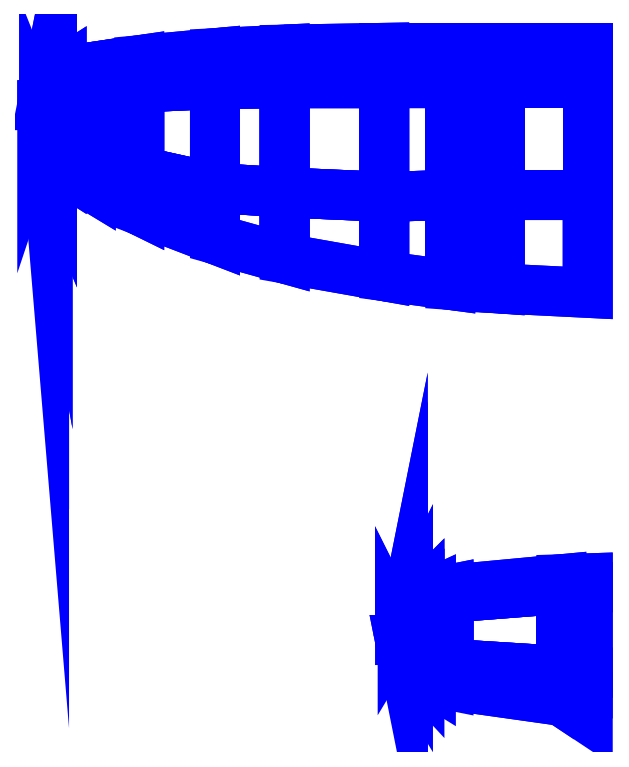
<metadata>
{"format":"dxf","ext":"dxf","renderer":"ezdxf+matplotlib","layout":"modelspace","background":"white","min_lineweight":24,"dpi":150}
</metadata>
<code>
0
SECTION
2
ENTITIES
0
3DFACE
8
WING1
10
-1
20
1.43
30
2
11
-1
21
2.7
31
2
12
-1.56
22
2.7
32
1.98
13
-1.56
23
1.43
33
1.98
0
3DFACE
8
WING1
10
-1.56
20
2.7
30
1.98
11
-1
21
2.7
31
2
12
-1
22
3.1
32
1.75
13
-1.56
23
3.1
33
1.75
0
3DFACE
8
WING1
10
-1.56
20
0.41
30
1.75
11
-1
21
0.37
31
1.75
12
-1
22
1.43
32
2
13
-1.56
23
1.43
33
1.98
0
3DFACE
8
WING1
10
-1.56
20
1.43
30
1.98
11
-1.56
21
2.7
31
1.98
12
-2.31
22
2.7
32
1.96
13
-2.31
23
1.41
33
1.96
0
3DFACE
8
WING1
10
-2.31
20
2.7
30
1.96
11
-1.56
21
2.7
31
1.98
12
-1.56
22
3.1
32
1.75
13
-2.31
23
3.1
33
1.74
0
3DFACE
8
WING1
10
-2.31
20
0.51
30
1.74
11
-1.56
21
0.41
31
1.75
12
-1.56
22
1.43
32
1.98
13
-2.31
23
1.41
33
1.96
0
3DFACE
8
WING1
10
-2.31
20
1.41
30
1.96
11
-2.31
21
2.7
31
1.96
12
-3.44
22
2.7
32
2.02
13
-3.44
23
1.46
33
2.02
0
3DFACE
8
WING1
10
-3.44
20
0.71
30
1.84
11
-2.31
21
0.51
31
1.74
12
-2.31
22
1.41
32
1.96
13
-3.44
23
1.46
33
2.02
0
3DFACE
8
WING1
10
-3.44
20
2.7
30
2.02
11
-2.31
21
2.7
31
1.96
12
-2.31
22
3.1
32
1.74
13
-3.44
23
3.08
33
1.84
0
3DFACE
8
WING1
10
-3.44
20
1.46
30
2.02
11
-3.44
21
2.7
31
2.02
12
-4.23
22
2.69
32
2.05
13
-4.23
23
1.51
33
2.05
0
3DFACE
8
WING1
10
-4.23
20
0.93
30
1.91
11
-3.44
21
0.71
31
1.84
12
-3.44
22
1.46
32
2.02
13
-4.23
23
1.51
33
2.05
0
3DFACE
8
WING1
10
-4.23
20
2.69
30
2.05
11
-3.44
21
2.7
31
2.02
12
-3.44
22
3.08
32
1.84
13
-4.23
23
3.04
33
1.91
0
3DFACE
8
WING1
10
-4.23
20
1.51
30
2.05
11
-4.23
21
2.69
31
2.05
12
-5.09
22
2.65
32
2.1
13
-5.09
23
1.7
33
2.1
0
3DFACE
8
WING1
10
-5.09
20
1.26
30
1.99
11
-4.23
21
0.93
31
1.91
12
-4.23
22
1.51
32
2.05
13
-5.09
23
1.7
33
2.1
0
3DFACE
8
WING1
10
-5.09
20
2.65
30
2.1
11
-4.23
21
2.69
31
2.05
12
-4.23
22
3.04
32
1.91
13
-5.09
23
2.96
33
1.99
0
3DFACE
8
WING1
10
-5.64
20
1.53
30
2.04
11
-5.09
21
1.26
31
1.99
12
-5.09
22
1.7
32
2.1
13
-5.64
23
1.87
33
2.12
0
3DFACE
8
WING1
10
-5.09
20
1.7
30
2.1
11
-5.09
21
2.65
31
2.1
12
-5.64
22
2.62
32
2.12
13
-5.64
23
1.87
33
2.12
0
3DFACE
8
WING1
10
-5.64
20
2.62
30
2.12
11
-5.09
21
2.65
31
2.1
12
-5.09
22
2.96
32
1.99
13
-5.64
23
2.88
33
2.04
0
3DFACE
8
WING1
10
-5.64
20
1.87
30
2.12
11
-5.64
21
2.62
31
2.12
12
-5.97
22
2.58
32
2.14
13
-5.97
23
1.97
33
2.14
0
3DFACE
8
WING1
10
-5.97
20
2.58
30
2.14
11
-5.64
21
2.62
31
2.12
12
-5.64
22
2.88
32
2.04
13
-5.97
23
2.83
33
2.07
0
3DFACE
8
WING1
10
-5.97
20
1.73
30
2.07
11
-5.64
21
1.53
31
2.04
12
-5.64
22
1.87
32
2.12
13
-5.97
23
1.97
33
2.14
0
3DFACE
8
WING1
10
-5.97
20
1.97
30
2.14
11
-5.97
21
2.58
31
2.14
12
-6.08
22
2.56
32
2.14
13
-6.08
23
2.02
33
2.14
0
3DFACE
8
WING1
10
-6.08
20
2.56
30
2.14
11
-5.97
21
2.58
31
2.14
12
-5.97
22
2.83
32
2.07
13
-6.08
23
2.76
33
2.08
0
3DFACE
8
WING1
10
-6.08
20
1.8
30
2.08
11
-5.97
21
1.73
31
2.07
12
-5.97
22
1.97
32
2.14
13
-6.08
23
2.02
33
2.14
0
3DFACE
8
WING1
10
-6.08
20
2.02
30
2.14
11
-6.08
21
2.56
31
2.14
12
-6.13
22
2.55
32
2.14
13
-6.13
23
2.1
33
2.14
0
3DFACE
8
WING1
10
-6.13
20
2.55
30
2.14
11
-6.08
21
2.56
31
2.14
12
-6.08
22
2.76
32
2.08
13
-6.13
23
2.69
33
2.08
0
3DFACE
8
WING1
10
-6.13
20
1.92
30
2.08
11
-6.08
21
1.8
31
2.08
12
-6.08
22
2.02
32
2.14
13
-6.13
23
2.1
33
2.14
0
3DFACE
8
WING1
10
-6.13
20
2.1
30
2.14
11
-6.13
21
2.55
31
2.14
12
-6.17
22
2.49
32
2.13
13
-6.17
23
2.2
33
2.13
0
3DFACE
8
WING1
10
-6.17
20
2.14
30
2.09
11
-6.13
21
1.92
31
2.08
12
-6.13
22
2.1
32
2.14
13
-6.17
23
2.2
33
2.13
0
3DFACE
8
WING1
10
-6.17
20
2.49
30
2.13
11
-6.13
21
2.55
31
2.14
12
-6.13
22
2.69
32
2.08
13
-6.17
23
2.55
33
2.09
0
3DFACE
8
WING1
10
-6.17
20
2.2
30
2.13
11
-6.17
21
2.49
31
2.13
12
-6.18
22
2.45
32
2.12
13
-6.18
23
2.32
33
2.12
0
3DFACE
8
WING1
10
-6.19
20
2.29
30
2.09
11
-6.17
21
2.14
31
2.09
12
-6.17
22
2.2
32
2.13
13
-6.18
23
2.32
33
2.12
0
3DFACE
8
WING1
10
-6.18
20
2.32
30
2.12
11
-6.18
21
2.45
31
2.12
12
-6.19
22
2.45
32
2.09
13
-6.19
23
2.29
33
2.09
0
3DFACE
8
WING1
10
-6.18
20
2.45
30
2.12
11
-6.17
21
2.49
31
2.13
12
-6.17
22
2.55
32
2.09
13
-6.19
23
2.45
33
2.09
0
3DFACE
8
WING1
10
-4.23
20
1.51
30
1.78
11
-3.44
21
1.46
31
1.68
12
-3.44
22
0.71
32
1.84
13
-4.23
23
0.93
33
1.91
0
3DFACE
8
WING1
10
-6.19
20
2.45
30
2.09
11
-6.17
21
2.55
31
2.09
12
-6.17
22
2.49
32
2.04
13
-6.18
23
2.45
33
2.06
0
3DFACE
8
WING1
10
-1
20
3.1
30
1.75
11
-9e-16
21
3.1
31
1.75
12
-9e-16
22
2.7
32
1.52
13
-1
23
2.7
33
1.54
0
3DFACE
8
WING1
10
-5.64
20
2.88
30
2.04
11
-5.09
21
2.96
31
1.99
12
-5.09
22
2.65
32
1.89
13
-5.64
23
2.62
33
1.95
0
3DFACE
8
WING1
10
-5.09
20
2.96
30
1.99
11
-4.23
21
3.04
31
1.91
12
-4.23
22
2.69
32
1.78
13
-5.09
23
2.65
33
1.89
0
3DFACE
8
WING1
10
-4.23
20
3.04
30
1.91
11
-3.44
21
3.08
31
1.84
12
-3.44
22
2.7
32
1.68
13
-4.23
23
2.69
33
1.78
0
3DFACE
8
WING1
10
-3.44
20
3.08
30
1.84
11
-2.31
21
3.1
31
1.74
12
-2.31
22
2.7
32
1.55
13
-3.44
23
2.7
33
1.68
0
3DFACE
8
WING1
10
-2.31
20
3.1
30
1.74
11
-1.56
21
3.1
31
1.75
12
-1.56
22
2.7
32
1.55
13
-2.31
23
2.7
33
1.55
0
3DFACE
8
WING1
10
-1.56
20
3.1
30
1.75
11
-1
21
3.1
31
1.75
12
-1
22
2.7
32
1.54
13
-1.56
23
2.7
33
1.55
0
3DFACE
8
WING1
10
-6.17
20
2.55
30
2.09
11
-6.13
21
2.69
31
2.08
12
-6.13
22
2.55
32
2.02
13
-6.17
23
2.49
33
2.04
0
3DFACE
8
WING1
10
-6.13
20
2.69
30
2.08
11
-6.08
21
2.76
31
2.08
12
-6.08
22
2.56
32
2.01
13
-6.13
23
2.55
33
2.02
0
3DFACE
8
WING1
10
-6.08
20
2.76
30
2.08
11
-5.97
21
2.83
31
2.07
12
-5.97
22
2.58
32
1.99
13
-6.08
23
2.56
33
2.01
0
3DFACE
8
WING1
10
-5.97
20
2.83
30
2.07
11
-5.64
21
2.88
31
2.04
12
-5.64
22
2.62
32
1.95
13
-5.97
23
2.58
33
1.99
0
3DFACE
8
WING1
10
-5.97
20
1.97
30
1.99
11
-5.64
21
1.87
31
1.95
12
-5.64
22
1.53
32
2.04
13
-5.97
23
1.73
33
2.07
0
3DFACE
8
WING1
10
-6.17
20
2.2
30
2.04
11
-6.13
21
2.1
31
2.02
12
-6.13
22
1.92
32
2.08
13
-6.17
23
2.14
33
2.09
0
3DFACE
8
WING1
10
-6.19
20
2.29
30
2.09
11
-6.19
21
2.45
31
2.09
12
-6.18
22
2.45
32
2.06
13
-6.18
23
2.32
33
2.06
0
3DFACE
8
WING1
10
-6.18
20
2.32
30
2.06
11
-6.17
21
2.2
31
2.04
12
-6.17
22
2.14
32
2.09
13
-6.19
23
2.29
33
2.09
0
3DFACE
8
WING1
10
-6.13
20
2.1
30
2.02
11
-6.08
21
2.02
31
2.01
12
-6.08
22
1.8
32
2.08
13
-6.13
23
1.92
33
2.08
0
3DFACE
8
WING1
10
-6.08
20
2.02
30
2.01
11
-5.97
21
1.97
31
1.99
12
-5.97
22
1.73
32
2.07
13
-6.08
23
1.8
33
2.08
0
3DFACE
8
WING1
10
-5.09
20
1.7
30
1.89
11
-4.23
21
1.51
31
1.78
12
-4.23
22
0.93
32
1.91
13
-5.09
23
1.26
33
1.99
0
3DFACE
8
WING1
10
-5.64
20
1.87
30
1.95
11
-5.09
21
1.7
31
1.89
12
-5.09
22
1.26
32
1.99
13
-5.64
23
1.53
33
2.04
0
3DFACE
8
WING1
10
-1
20
1.43
30
1.54
11
-9e-16
21
1.43
31
1.52
12
-9e-16
22
0.32
32
1.75
13
-1
23
0.37
33
1.75
0
3DFACE
8
WING1
10
-3.44
20
1.46
30
1.68
11
-2.31
21
1.41
31
1.55
12
-2.31
22
0.51
32
1.74
13
-3.44
23
0.71
33
1.84
0
3DFACE
8
WING1
10
-2.31
20
1.41
30
1.55
11
-1.56
21
1.43
31
1.55
12
-1.56
22
0.41
32
1.75
13
-2.31
23
0.51
33
1.74
0
3DFACE
8
WING1
10
-1.56
20
1.43
30
1.55
11
-1
21
1.43
31
1.54
12
-1
22
0.37
32
1.75
13
-1.56
23
0.41
33
1.75
0
3DFACE
8
WING1
10
-6.13
20
2.55
30
2.02
11
-6.08
21
2.56
31
2.01
12
-6.08
22
2.02
32
2.01
13
-6.13
23
2.1
33
2.02
0
3DFACE
8
WING1
10
-4.23
20
2.69
30
1.78
11
-3.44
21
2.7
31
1.68
12
-3.44
22
1.46
32
1.68
13
-4.23
23
1.51
33
1.78
0
3DFACE
8
WING1
10
-3.44
20
2.7
30
1.68
11
-2.31
21
2.7
31
1.55
12
-2.31
22
1.41
32
1.55
13
-3.44
23
1.46
33
1.68
0
3DFACE
8
WING1
10
-2.31
20
2.7
30
1.55
11
-1.56
21
2.7
31
1.55
12
-1.56
22
1.43
32
1.55
13
-2.31
23
1.41
33
1.55
0
3DFACE
8
WING1
10
-1.56
20
2.7
30
1.55
11
-1
21
2.7
31
1.54
12
-1
22
1.43
32
1.54
13
-1.56
23
1.43
33
1.55
0
3DFACE
8
WING1
10
-5.09
20
2.65
30
1.89
11
-4.23
21
2.69
31
1.78
12
-4.23
22
1.51
32
1.78
13
-5.09
23
1.7
33
1.89
0
3DFACE
8
WING1
10
-1
20
2.7
30
1.54
11
-9e-16
21
2.7
31
1.52
12
-9e-16
22
1.43
32
1.52
13
-1
23
1.43
33
1.54
0
3DFACE
8
WING1
10
-5.97
20
2.58
30
1.99
11
-5.64
21
2.62
31
1.95
12
-5.64
22
1.87
32
1.95
13
-5.97
23
1.97
33
1.99
0
3DFACE
8
WING1
10
-5.64
20
2.62
30
1.95
11
-5.09
21
2.65
31
1.89
12
-5.09
22
1.7
32
1.89
13
-5.64
23
1.87
33
1.95
0
3DFACE
8
WING1
10
-6.08
20
2.56
30
2.01
11
-5.97
21
2.58
31
1.99
12
-5.97
22
1.97
32
1.99
13
-6.08
23
2.02
33
2.01
0
3DFACE
8
WING1
10
-6.18
20
2.45
30
2.06
11
-6.17
21
2.49
31
2.04
12
-6.17
22
2.2
32
2.04
13
-6.18
23
2.32
33
2.06
0
3DFACE
8
WING1
10
-6.17
20
2.49
30
2.04
11
-6.13
21
2.55
31
2.02
12
-6.13
22
2.1
32
2.02
13
-6.17
23
2.2
33
2.04
0
3DFACE
8
WING1
10
-1
20
0.37
30
1.75
11
-9e-16
21
0.32
31
1.75
12
-9e-16
22
1.43
32
2.02
13
-1
23
1.43
33
2
0
3DFACE
8
WING1
10
-1
20
2.7
30
2
11
-9e-16
21
2.7
31
2.02
12
-9e-16
22
3.1
32
1.75
13
-1
23
3.1
33
1.75
0
3DFACE
8
WING1
10
-9e-16
20
1.43
30
2.02
11
-9e-16
21
2.7
31
2.02
12
-1
22
2.7
32
2
13
-1
23
1.43
33
2
0
3DFACE
8
WING1
10
-1.8e-15
20
-3.98
30
2.55
11
-1.8e-15
21
-4.51
31
2.65
12
-0.3
22
-4.311
32
2.65
13
-0.3
23
-3.97
33
2.55
0
3DFACE
8
WING1
10
-0.3
20
-3.04
30
2.55
11
-1.8e-15
21
-3.03
31
2.55
12
-1.8e-15
22
-3.98
32
2.55
13
-0.3
23
-3.97
33
2.55
0
3DFACE
8
WING1
10
-0.3
20
-2.93
30
2.65
11
-1.8e-15
21
-2.92
31
2.65
12
-1.8e-15
22
-3.03
32
2.55
13
-0.3
23
-3.04
33
2.55
0
3DFACE
8
WING1
10
-0.3
20
-3.97
30
2.55
11
-0.3
21
-4.311
31
2.65
12
-1.58
22
-4.13
32
2.65
13
-1.58
23
-3.89
33
2.55
0
3DFACE
8
WING1
10
-1.58
20
-3.14
30
2.55
11
-0.3
21
-3.04
31
2.55
12
-0.3
22
-3.97
32
2.55
13
-1.58
23
-3.89
33
2.55
0
3DFACE
8
WING1
10
-1.58
20
-3.05
30
2.65
11
-0.3
21
-2.93
31
2.65
12
-0.3
22
-3.04
32
2.55
13
-1.58
23
-3.14
33
2.55
0
3DFACE
8
WING1
10
-1.78
20
-3.17
30
2.56
11
-1.58
21
-3.14
31
2.55
12
-1.58
22
-3.89
32
2.55
13
-1.78
23
-3.87
33
2.56
0
3DFACE
8
WING1
10
-1.58
20
-3.89
30
2.55
11
-1.58
21
-4.13
31
2.65
12
-1.78
22
-4.09
32
2.65
13
-1.78
23
-3.87
33
2.56
0
3DFACE
8
WING1
10
-1.78
20
-3.09
30
2.65
11
-1.58
21
-3.05
31
2.65
12
-1.58
22
-3.14
32
2.55
13
-1.78
23
-3.17
33
2.56
0
3DFACE
8
WING1
10
-1.91
20
-3.23
30
2.57
11
-1.78
21
-3.17
31
2.56
12
-1.78
22
-3.87
32
2.56
13
-1.91
23
-3.85
33
2.57
0
3DFACE
8
WING1
10
-1.78
20
-3.87
30
2.56
11
-1.78
21
-4.09
31
2.65
12
-1.91
22
-4.01
32
2.65
13
-1.91
23
-3.85
33
2.57
0
3DFACE
8
WING1
10
-1.91
20
-3.15
30
2.65
11
-1.78
21
-3.09
31
2.65
12
-1.78
22
-3.17
32
2.56
13
-1.91
23
-3.23
33
2.57
0
3DFACE
8
WING1
10
-2.04
20
-3.35
30
2.59
11
-1.91
21
-3.23
31
2.57
12
-1.91
22
-3.85
32
2.57
13
-2.04
23
-3.76
33
2.59
0
3DFACE
8
WING1
10
-1.91
20
-3.85
30
2.57
11
-1.91
21
-4.01
31
2.65
12
-2.04
22
-3.87
32
2.65
13
-2.04
23
-3.76
33
2.59
0
3DFACE
8
WING1
10
-2.04
20
-3.28
30
2.65
11
-1.91
21
-3.15
31
2.65
12
-1.91
22
-3.23
32
2.57
13
-2.04
23
-3.35
33
2.59
0
3DFACE
8
WING1
10
-2.04
20
-3.76
30
2.59
11
-2.04
21
-3.87
31
2.65
12
-2.1
22
-3.77
32
2.65
13
-2.1
23
-3.69
33
2.61
0
3DFACE
8
WING1
10
-2.1
20
-3.45
30
2.61
11
-2.04
21
-3.35
31
2.59
12
-2.04
22
-3.76
32
2.59
13
-2.1
23
-3.69
33
2.61
0
3DFACE
8
WING1
10
-2.1
20
-3.4
30
2.65
11
-2.04
21
-3.28
31
2.65
12
-2.04
22
-3.35
32
2.59
13
-2.1
23
-3.45
33
2.61
0
3DFACE
8
WING1
10
-2.1
20
-3.69
30
2.61
11
-2.1
21
-3.77
31
2.65
12
-2.13
22
-3.62
32
2.65
13
-2.12
23
-3.62
33
2.62
0
3DFACE
8
WING1
10
-2.12
20
-3.55
30
2.62
11
-2.1
21
-3.45
31
2.61
12
-2.1
22
-3.69
32
2.61
13
-2.12
23
-3.62
33
2.62
0
3DFACE
8
WING1
10
-2.12
20
-3.62
30
2.62
11
-2.13
21
-3.62
31
2.65
12
-2.13
22
-3.53
32
2.65
13
-2.12
23
-3.55
33
2.62
0
3DFACE
8
WING1
10
-2.13
20
-3.53
30
2.65
11
-2.1
21
-3.4
31
2.65
12
-2.1
22
-3.45
32
2.61
13
-2.12
23
-3.55
33
2.62
0
3DFACE
8
WING1
10
-1.8e-15
20
-4.51
30
2.65
11
-1.8e-15
21
-3.98
31
2.76
12
-0.3
22
-3.97
32
2.76
13
-0.3
23
-4.311
33
2.65
0
3DFACE
8
WING1
10
-0.3
20
-4.311
30
2.65
11
-0.3
21
-3.97
31
2.76
12
-1.58
22
-3.89
32
2.73
13
-1.58
23
-4.13
33
2.65
0
3DFACE
8
WING1
10
-1.58
20
-4.13
30
2.65
11
-1.58
21
-3.89
31
2.73
12
-1.78
22
-3.87
32
2.72
13
-1.78
23
-4.09
33
2.65
0
3DFACE
8
WING1
10
-1.91
20
-4.01
30
2.65
11
-1.91
21
-3.85
31
2.71
12
-2.04
22
-3.76
32
2.69
13
-2.04
23
-3.87
33
2.65
0
3DFACE
8
WING1
10
-2.04
20
-3.35
30
2.69
11
-1.91
21
-3.23
31
2.71
12
-1.91
22
-3.15
32
2.65
13
-2.04
23
-3.28
33
2.65
0
3DFACE
8
WING1
10
-2.04
20
-3.87
30
2.65
11
-2.04
21
-3.76
31
2.69
12
-2.1
22
-3.69
32
2.67
13
-2.1
23
-3.77
33
2.65
0
3DFACE
8
WING1
10
-2.1
20
-3.45
30
2.67
11
-2.04
21
-3.35
31
2.69
12
-2.04
22
-3.28
32
2.65
13
-2.1
23
-3.4
33
2.65
0
3DFACE
8
WING1
10
-2.12
20
-3.55
30
2.66
11
-2.1
21
-3.45
31
2.67
12
-2.1
22
-3.4
32
2.65
13
-2.13
23
-3.53
33
2.65
0
3DFACE
8
WING1
10
-2.1
20
-3.77
30
2.65
11
-2.1
21
-3.69
31
2.67
12
-2.12
22
-3.62
32
2.66
13
-2.13
23
-3.62
33
2.65
0
3DFACE
8
WING1
10
-2.13
20
-3.62
30
2.65
11
-2.12
21
-3.62
31
2.66
12
-2.12
22
-3.55
32
2.66
13
-2.13
23
-3.53
33
2.65
0
3DFACE
8
WING1
10
-0.3
20
-3.04
30
2.76
11
-1.8e-15
21
-3.03
31
2.76
12
-1.8e-15
22
-2.92
32
2.65
13
-0.3
23
-2.93
33
2.65
0
3DFACE
8
WING1
10
-1.58
20
-3.14
30
2.73
11
-0.3
21
-3.04
31
2.76
12
-0.3
22
-2.93
32
2.65
13
-1.58
23
-3.05
33
2.65
0
3DFACE
8
WING1
10
-1.78
20
-3.17
30
2.72
11
-1.58
21
-3.14
31
2.73
12
-1.58
22
-3.05
32
2.65
13
-1.78
23
-3.09
33
2.65
0
3DFACE
8
WING1
10
-1.91
20
-3.23
30
2.71
11
-1.78
21
-3.17
31
2.72
12
-1.78
22
-3.09
32
2.65
13
-1.91
23
-3.15
33
2.65
0
3DFACE
8
WING1
10
-1.78
20
-4.09
30
2.65
11
-1.78
21
-3.87
31
2.72
12
-1.91
22
-3.85
32
2.71
13
-1.91
23
-4.01
33
2.65
0
3DFACE
8
WING1
10
-0.3
20
-3.97
30
2.76
11
-1.8e-15
21
-3.98
31
2.76
12
-1.8e-15
22
-3.03
32
2.76
13
-0.3
23
-3.04
33
2.76
0
3DFACE
8
WING1
10
-1.58
20
-3.89
30
2.73
11
-0.3
21
-3.97
31
2.76
12
-0.3
22
-3.04
32
2.76
13
-1.58
23
-3.14
33
2.73
0
3DFACE
8
WING1
10
-1.78
20
-3.87
30
2.72
11
-1.58
21
-3.89
31
2.73
12
-1.58
22
-3.14
32
2.73
13
-1.78
23
-3.17
33
2.72
0
3DFACE
8
WING1
10
-2.04
20
-3.76
30
2.69
11
-1.91
21
-3.85
31
2.71
12
-1.91
22
-3.23
32
2.71
13
-2.04
23
-3.35
33
2.69
0
3DFACE
8
WING1
10
-2.1
20
-3.69
30
2.67
11
-2.04
21
-3.76
31
2.69
12
-2.04
22
-3.35
32
2.69
13
-2.1
23
-3.45
33
2.67
0
3DFACE
8
WING1
10
-2.12
20
-3.62
30
2.66
11
-2.1
21
-3.69
31
2.67
12
-2.1
22
-3.45
32
2.67
13
-2.12
23
-3.55
33
2.66
0
3DFACE
8
WING1
10
-1.91
20
-3.85
30
2.71
11
-1.78
21
-3.87
31
2.72
12
-1.78
22
-3.17
32
2.72
13
-1.91
23
-3.23
33
2.71
0
VIEWPORT
8
0
10
144.7
20
101.2
30
0
40
391.1
41
222.2
68
     2
69
     1
0
VIEWPORT
8
0
10
139.2
20
100.8
30
0
40
222.8
41
161.3
68
     1
69
     2
0
ENDSEC
0
EOF

</code>
